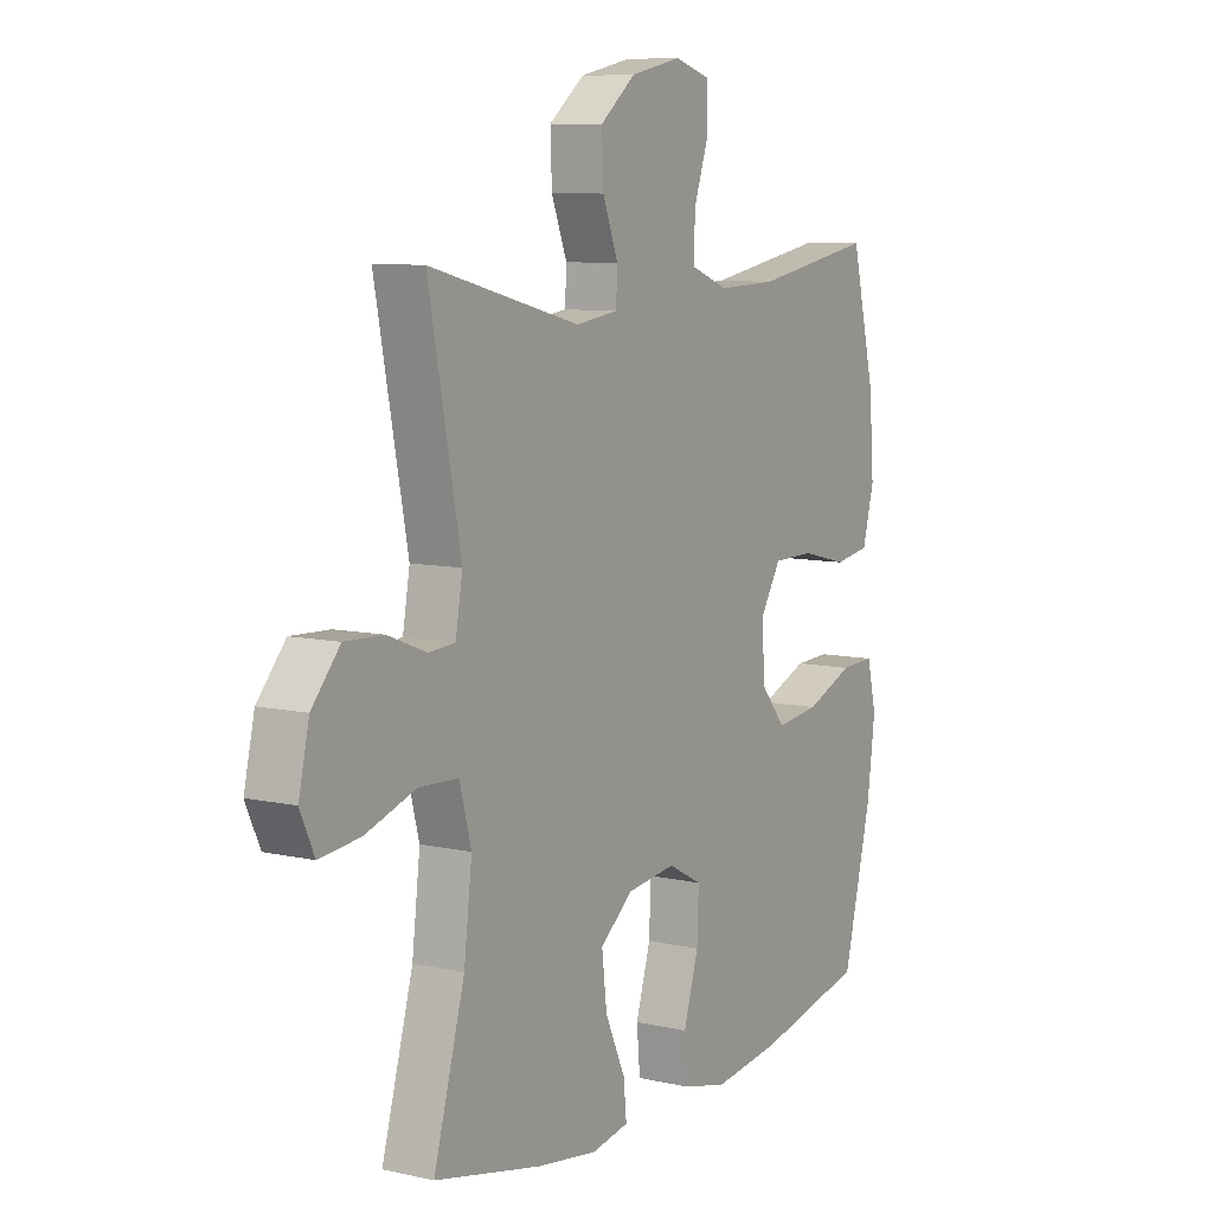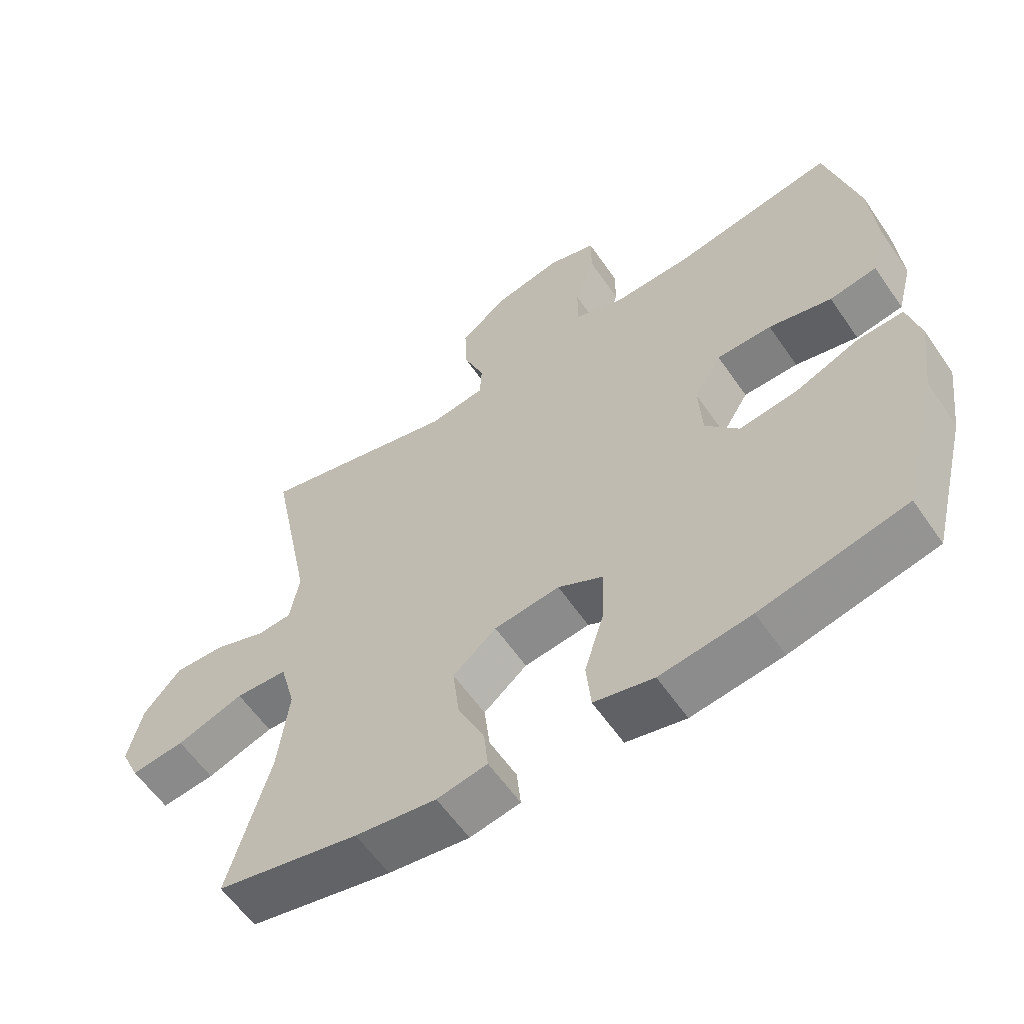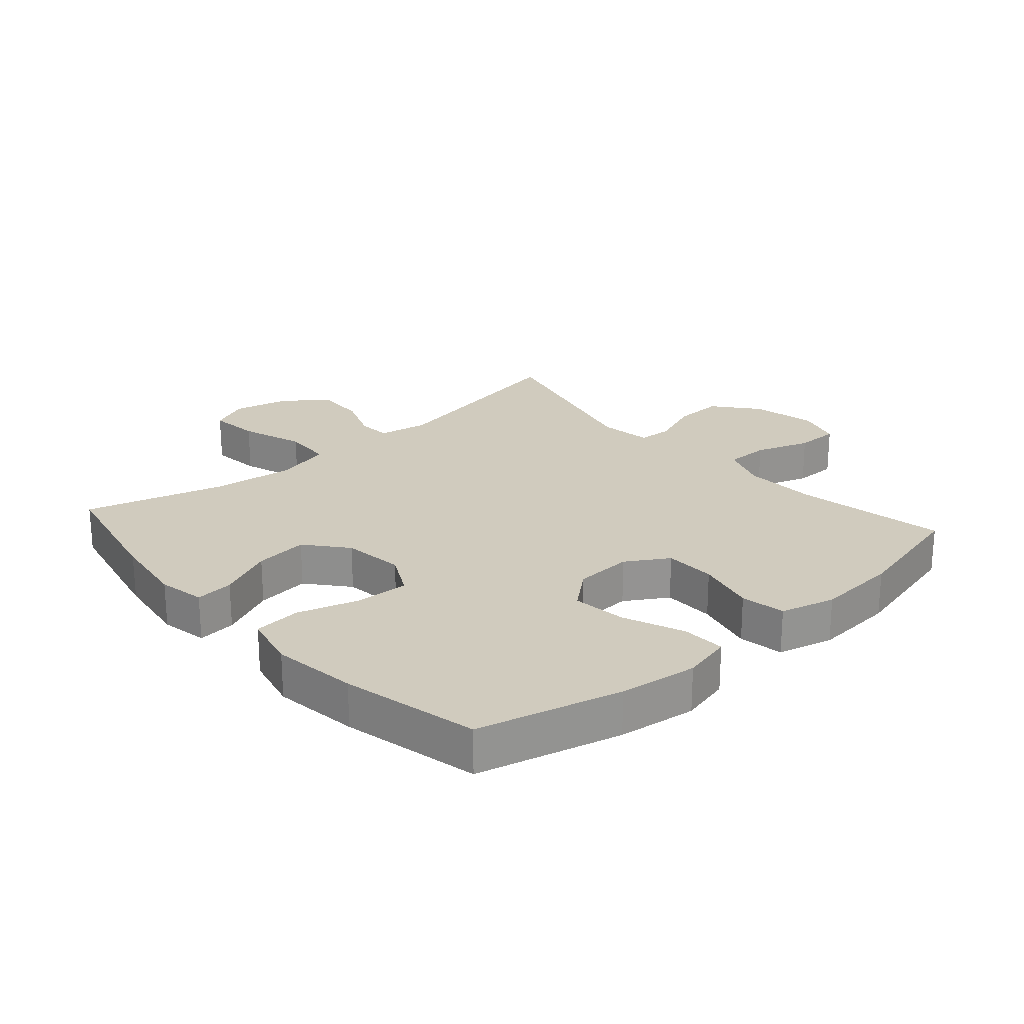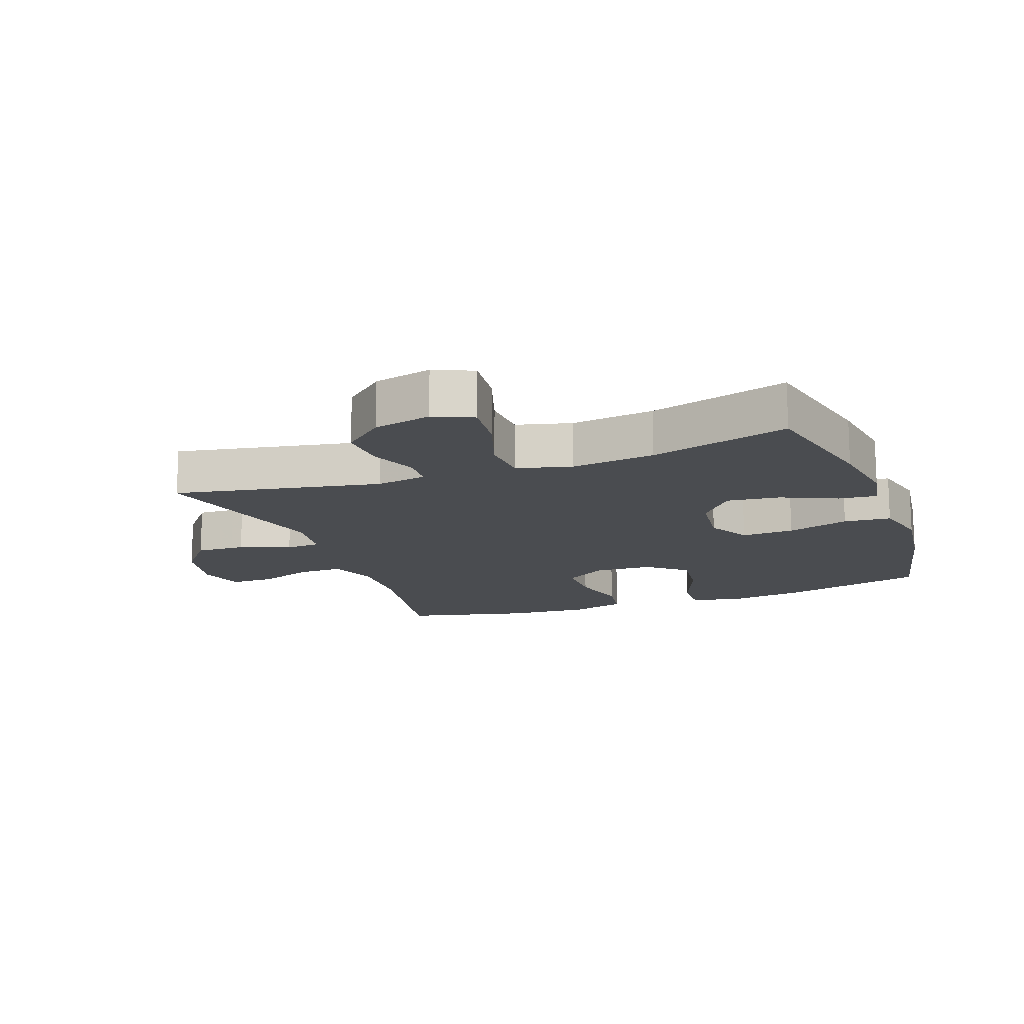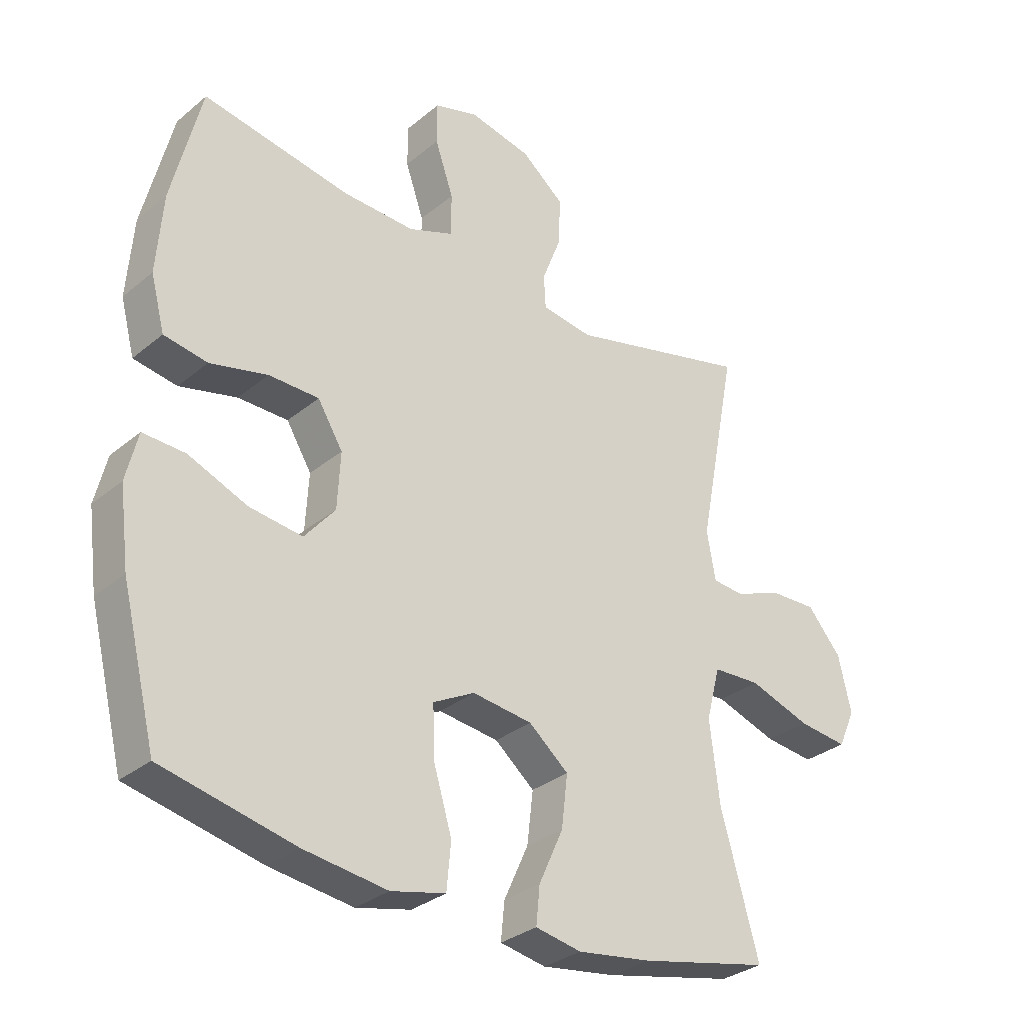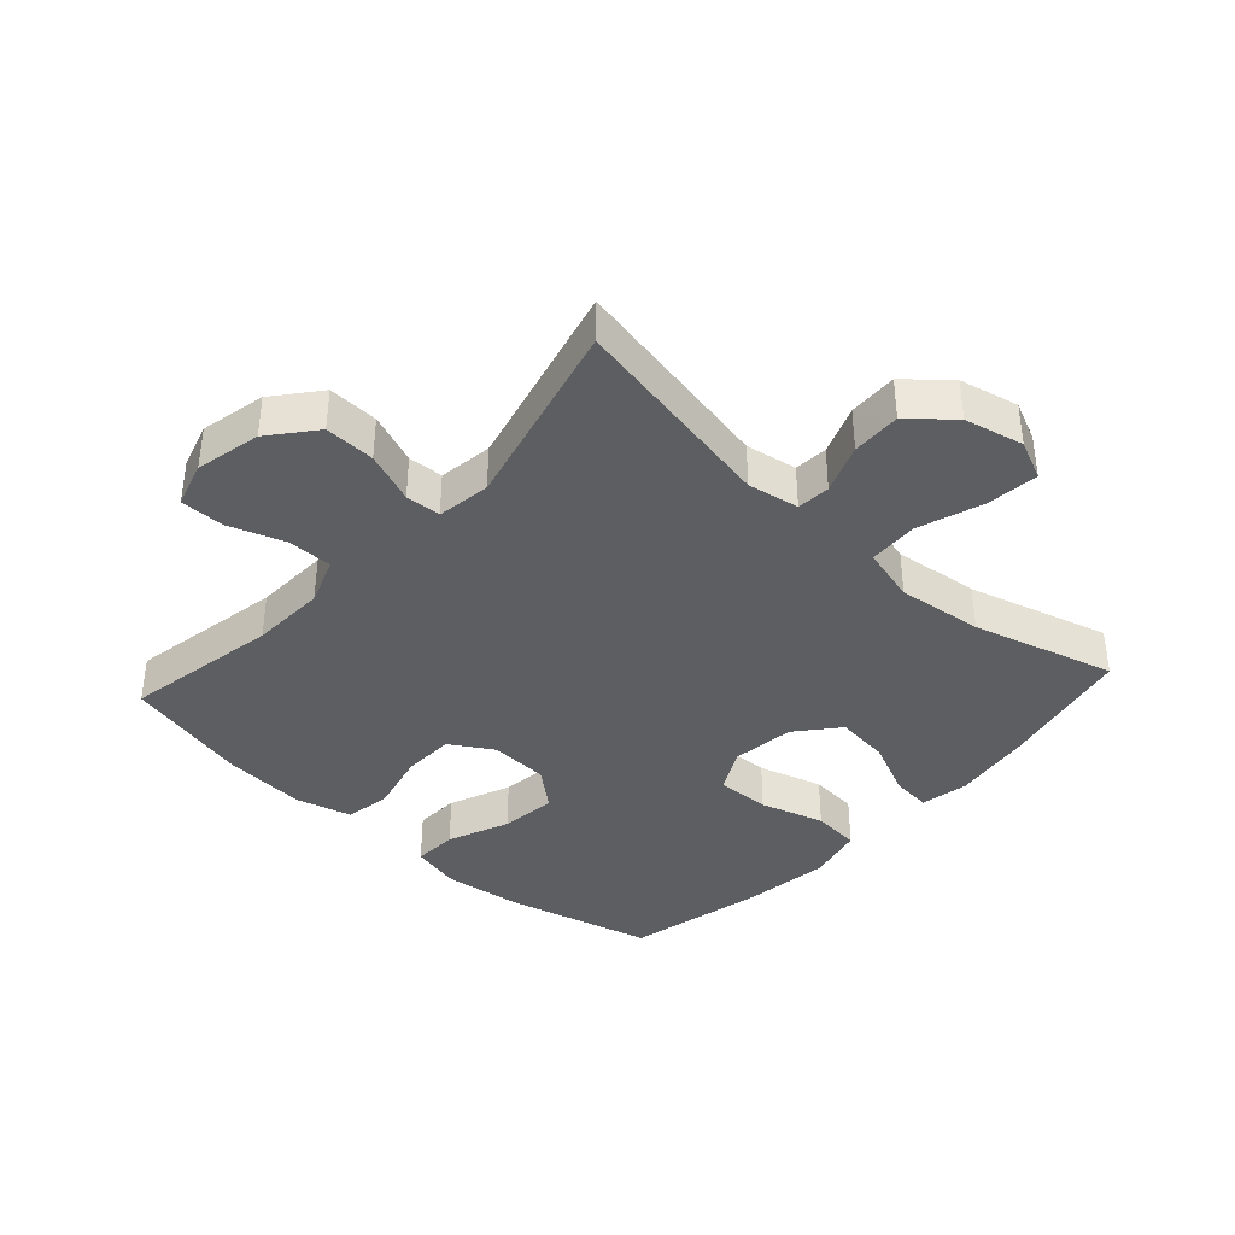
<metadata>
{"format":"obj","ext":"obj","renderer":"f3d","projection":"perspective","resolution":1024,"background":"white","views":[{"elev":8.5,"azim":121.5,"up":"+Z"},{"elev":-59.6,"azim":-145.6,"up":"+Z"},{"elev":23.5,"azim":-131.4,"up":"+Y"},{"elev":-15.0,"azim":110.4,"up":"+Y"},{"elev":-31.2,"azim":-40.6,"up":"+Z"},{"elev":-38.6,"azim":47.7,"up":"+Y"}]}
</metadata>
<code>
v -0.5 0.07 0.5
v -0.258 0.07 0.457
v -0.141 0.07 0.453
v -0.067 0.07 0.481
v -0.067 0.07 0.551
v -0.097 0.07 0.638
v -0.097 0.07 0.707
v -0.025 0.07 0.729
v 0.077 0.07 0.707
v 0.147 0.07 0.65
v 0.144 0.07 0.571
v 0.113 0.07 0.491
v 0.116 0.07 0.436
v 0.2 0.07 0.424
v 0.5 0.07 0.5
v 0.436 0.07 0.172
v 0.45 0.07 0.092
v 0.502 0.07 0.088
v 0.579 0.07 0.118
v 0.656 0.07 0.121
v 0.712 0.07 0.056
v 0.733 0.07 -0.036
v 0.705 0.07 -0.098
v 0.624 0.07 -0.089
v 0.523 0.07 -0.055
v 0.445 0.07 -0.059
v 0.422 0.07 -0.146
v 0.438 0.07 -0.279
v 0.5 0.07 -0.5
v 0.287 0.07 -0.547
v 0.166 0.07 -0.565
v 0.091 0.07 -0.551
v 0.097 0.07 -0.49
v 0.137 0.07 -0.402
v 0.147 0.07 -0.317
v 0.082 0.07 -0.263
v -0.016 0.07 -0.251
v -0.084 0.07 -0.287
v -0.081 0.07 -0.371
v -0.051 0.07 -0.47
v -0.058 0.07 -0.545
v -0.147 0.07 -0.566
v -0.283 0.07 -0.548
v -0.5 0.07 -0.5
v -0.557 0.07 -0.272
v -0.573 0.07 -0.148
v -0.554 0.07 -0.069
v -0.485 0.07 -0.072
v -0.389 0.07 -0.111
v -0.302 0.07 -0.122
v -0.252 0.07 -0.062
v -0.247 0.07 0.03
v -0.288 0.07 0.097
v -0.37 0.07 0.098
v -0.464 0.07 0.075
v -0.535 0.07 0.087
v -0.558 0.07 0.174
v -0.548 0.07 0.304
v -0.5 0 0.5
v -0.258 0 0.457
v -0.141 0 0.453
v -0.067 0 0.481
v -0.067 0 0.551
v -0.097 0 0.638
v -0.097 0 0.707
v -0.025 0 0.729
v 0.077 0 0.707
v 0.147 0 0.65
v 0.144 0 0.571
v 0.113 0 0.491
v 0.116 0 0.436
v 0.2 0 0.424
v 0.5 0 0.5
v 0.436 0 0.172
v 0.45 0 0.092
v 0.502 0 0.088
v 0.579 0 0.118
v 0.656 0 0.121
v 0.712 0 0.056
v 0.733 0 -0.036
v 0.705 0 -0.098
v 0.624 0 -0.089
v 0.523 0 -0.055
v 0.445 0 -0.059
v 0.422 0 -0.146
v 0.438 0 -0.279
v 0.5 0 -0.5
v 0.287 0 -0.547
v 0.166 0 -0.565
v 0.091 0 -0.551
v 0.097 0 -0.49
v 0.137 0 -0.402
v 0.147 0 -0.317
v 0.082 0 -0.263
v -0.016 0 -0.251
v -0.084 0 -0.287
v -0.081 0 -0.371
v -0.051 0 -0.47
v -0.058 0 -0.545
v -0.147 0 -0.566
v -0.283 0 -0.548
v -0.5 0 -0.5
v -0.557 0 -0.272
v -0.573 0 -0.148
v -0.554 0 -0.069
v -0.485 0 -0.072
v -0.389 0 -0.111
v -0.302 0 -0.122
v -0.252 0 -0.062
v -0.247 0 0.03
v -0.288 0 0.097
v -0.37 0 0.098
v -0.464 0 0.075
v -0.535 0 0.087
v -0.558 0 0.174
v -0.548 0 0.304
f 58 1 2
f 57 58 2
f 56 57 2
f 55 56 2
f 54 55 2
f 53 54 2 3
f 52 53 3 4
f 51 52 4
f 47 48 49
f 46 47 49
f 45 46 49
f 44 45 49
f 43 44 49
f 42 43 49
f 41 42 49
f 40 41 49
f 39 40 49
f 38 39 49 50
f 37 38 50 51
f 32 33 34
f 31 32 34
f 30 31 34
f 29 30 34
f 28 29 34
f 27 28 34 35
f 26 27 35 36
f 23 24 25
f 22 23 25
f 21 22 25
f 20 21 25
f 19 20 25
f 18 19 25
f 17 18 25 26
f 37 51 4
f 36 37 4
f 26 36 4
f 17 26 4
f 16 17 4
f 10 11 12
f 9 10 12
f 8 9 12
f 7 8 12
f 6 7 12
f 5 6 12
f 5 12 13
f 4 5 13
f 16 4 13
f 14 15 16
f 13 14 16
f 60 59 116
f 60 116 115
f 60 115 114
f 60 114 113
f 60 113 112
f 61 60 112 111
f 62 61 111 110
f 62 110 109
f 107 106 105
f 107 105 104
f 107 104 103
f 107 103 102
f 107 102 101
f 107 101 100
f 107 100 99
f 107 99 98
f 107 98 97
f 108 107 97 96
f 109 108 96 95
f 92 91 90
f 92 90 89
f 92 89 88
f 92 88 87
f 92 87 86
f 93 92 86 85
f 94 93 85 84
f 83 82 81
f 83 81 80
f 83 80 79
f 83 79 78
f 83 78 77
f 83 77 76
f 84 83 76 75
f 62 109 95
f 62 95 94
f 62 94 84
f 62 84 75
f 62 75 74
f 70 69 68
f 70 68 67
f 70 67 66
f 70 66 65
f 70 65 64
f 70 64 63
f 71 70 63
f 71 63 62
f 71 62 74
f 74 73 72
f 74 72 71
f 1 59 60 2
f 2 60 61 3
f 3 61 62 4
f 4 62 63 5
f 5 63 64 6
f 6 64 65 7
f 7 65 66 8
f 8 66 67 9
f 9 67 68 10
f 10 68 69 11
f 11 69 70 12
f 12 70 71 13
f 13 71 72 14
f 14 72 73 15
f 15 73 74 16
f 16 74 75 17
f 17 75 76 18
f 18 76 77 19
f 19 77 78 20
f 20 78 79 21
f 21 79 80 22
f 22 80 81 23
f 23 81 82 24
f 24 82 83 25
f 25 83 84 26
f 26 84 85 27
f 27 85 86 28
f 28 86 87 29
f 29 87 88 30
f 30 88 89 31
f 31 89 90 32
f 32 90 91 33
f 33 91 92 34
f 34 92 93 35
f 35 93 94 36
f 36 94 95 37
f 37 95 96 38
f 38 96 97 39
f 39 97 98 40
f 40 98 99 41
f 41 99 100 42
f 42 100 101 43
f 43 101 102 44
f 44 102 103 45
f 45 103 104 46
f 46 104 105 47
f 47 105 106 48
f 48 106 107 49
f 49 107 108 50
f 50 108 109 51
f 51 109 110 52
f 52 110 111 53
f 53 111 112 54
f 54 112 113 55
f 55 113 114 56
f 56 114 115 57
f 57 115 116 58
f 58 116 59 1

</code>
